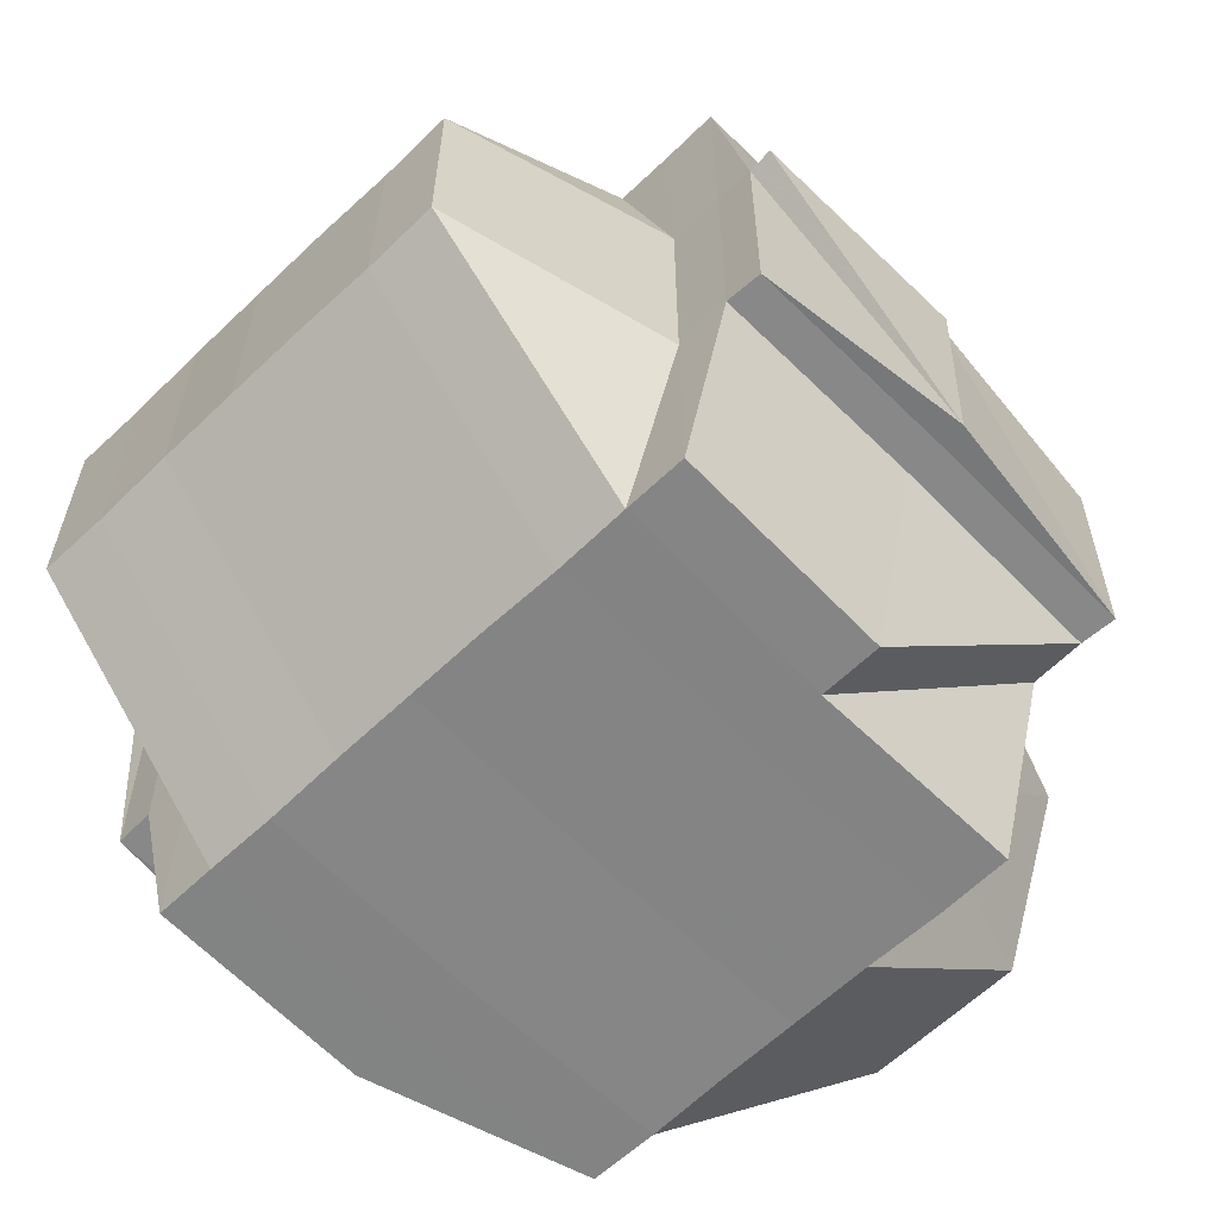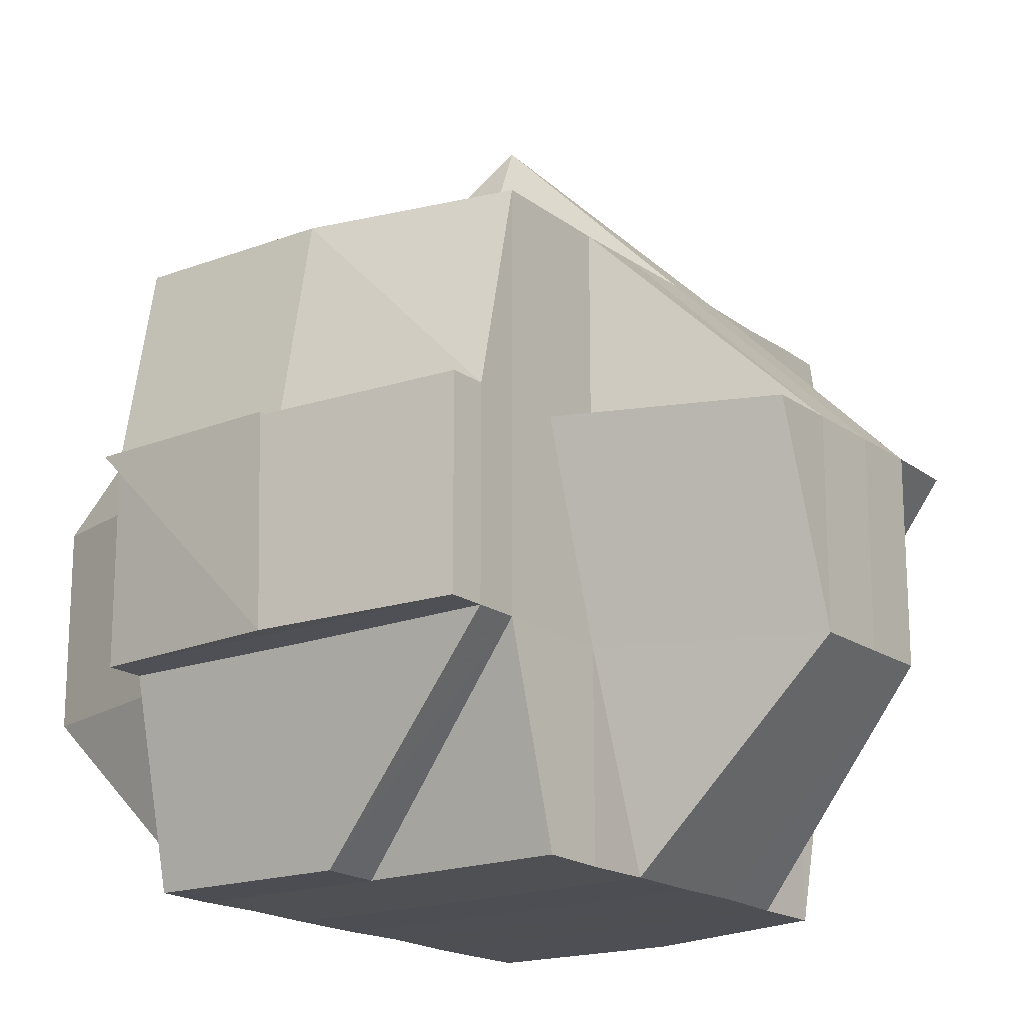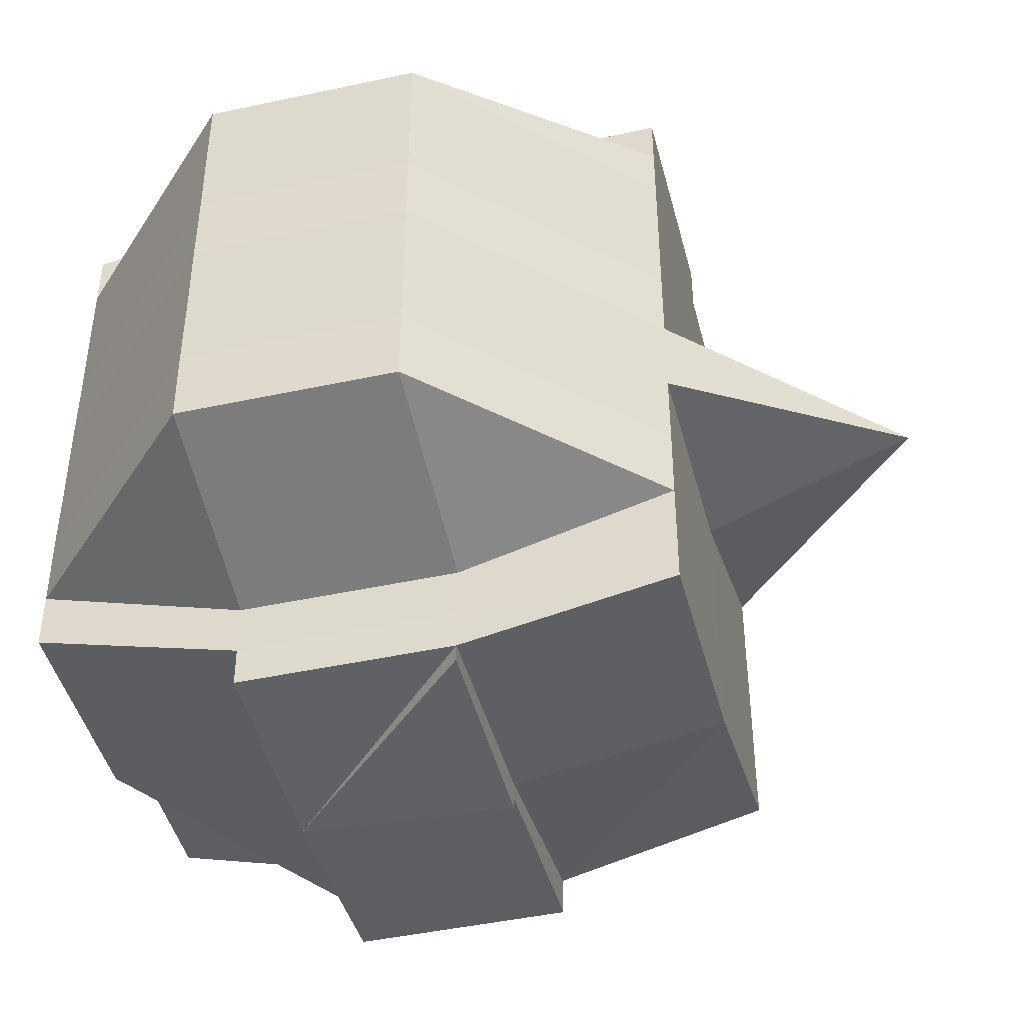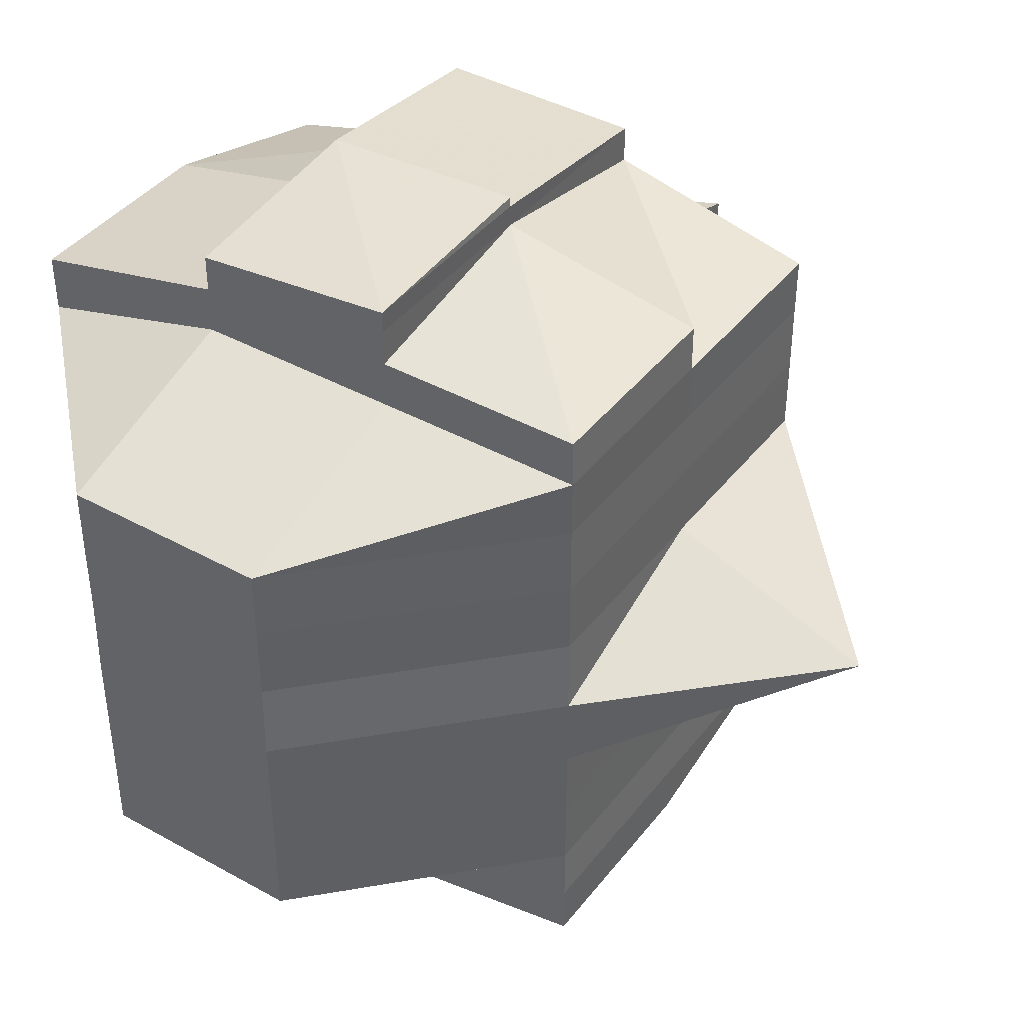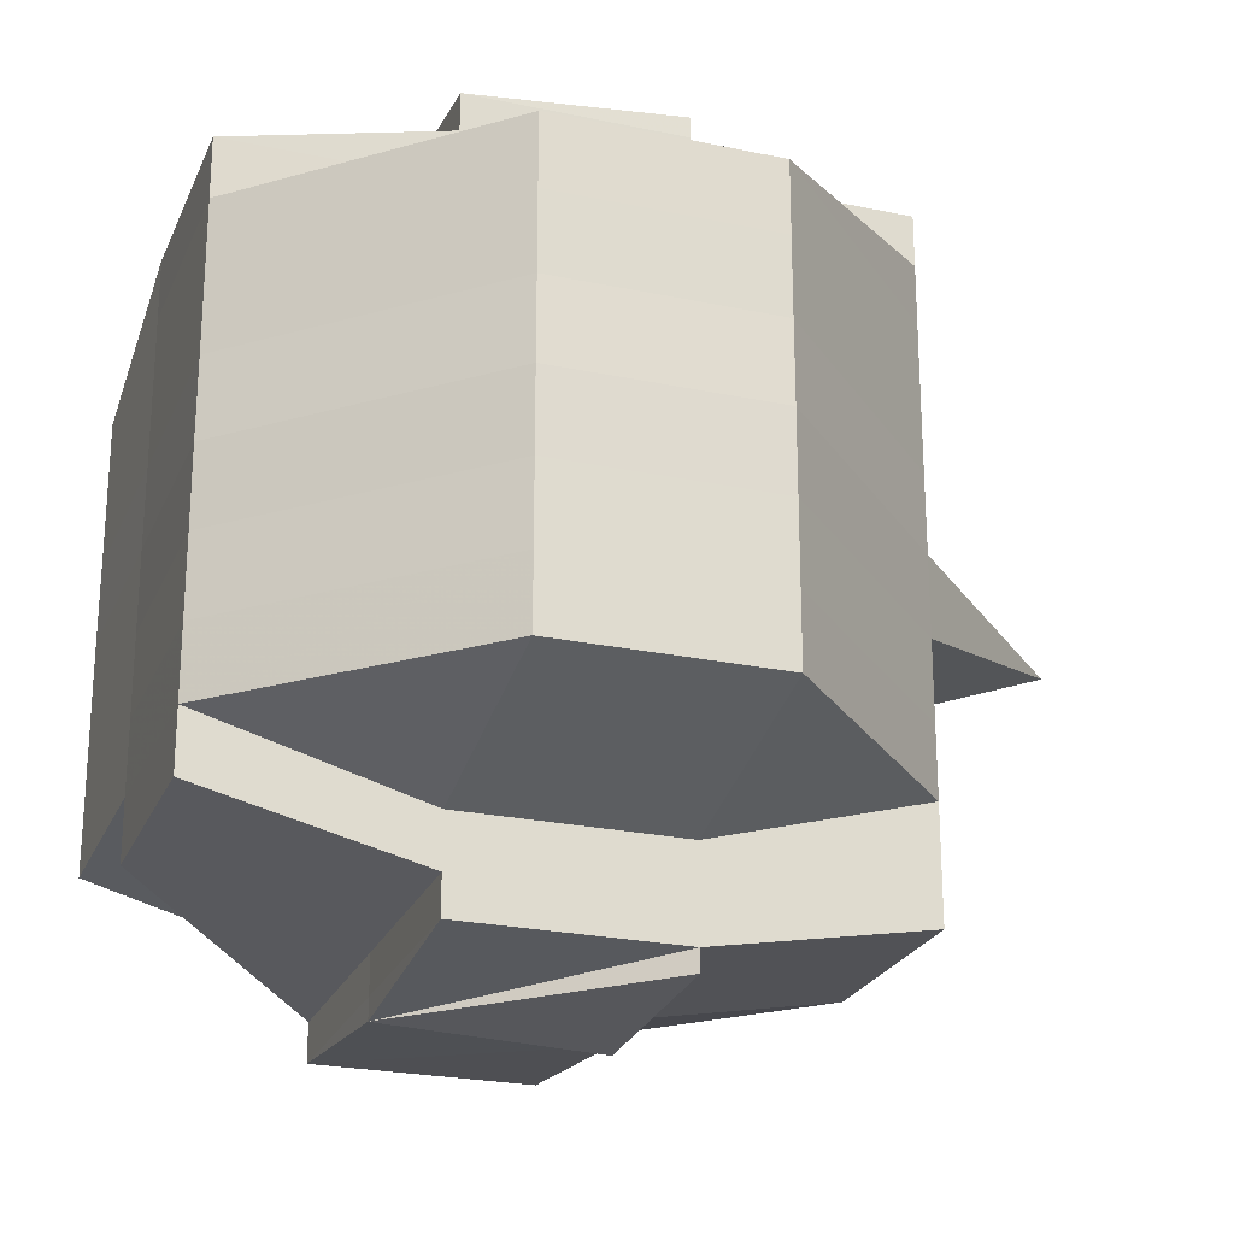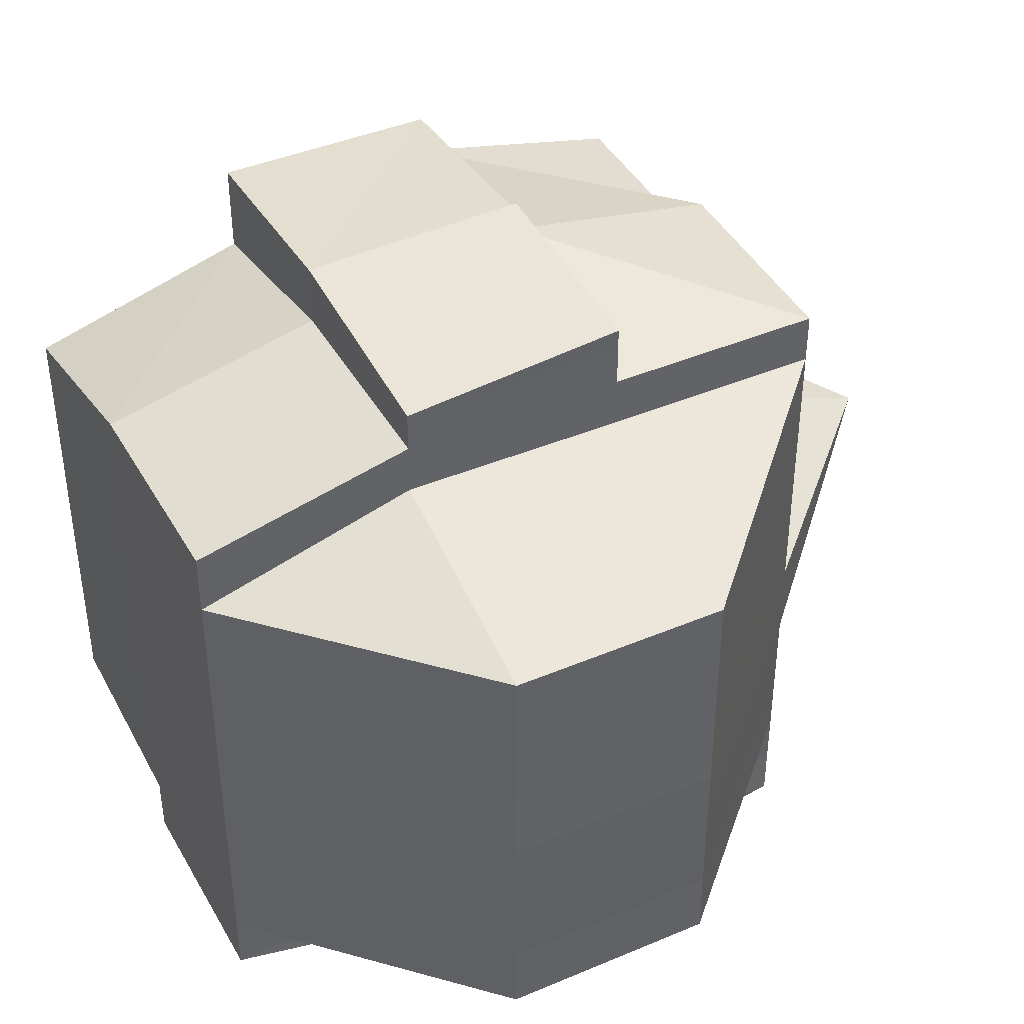
<metadata>
{"format":"obj","ext":"obj","renderer":"f3d","projection":"perspective","resolution":1024,"background":"white","views":[{"elev":-61.4,"azim":134.3,"up":"+Y"},{"elev":-18.1,"azim":-143.9,"up":"+Y"},{"elev":-44.5,"azim":104.1,"up":"+Z"},{"elev":41.0,"azim":124.0,"up":"+Z"},{"elev":-24.1,"azim":70.5,"up":"+Z"},{"elev":42.2,"azim":63.2,"up":"+Z"}]}
</metadata>
<code>
o 5229
v 2207 1892 15.08
v 2207 1892 15.08
v 2207 1892 15.08
v 2207 1892 15.08
v 2207 1892 15.08
v 2207 1892 15.08
v 2207 1892 15.08
v 2207 1892 15.08
v 2207 1892 15.08
v 2207 1892 15.08
v 2207 1892 15.08
v 2207 1892 15.08
v 2207 1892 15.08
v 2207 1892 15.08
v 2207 1892 15.08
v 2207 1892 15.08
v 2207 1892 15.08
v 2207 1892 15.08
v 2207 1892 15.08
v 2207 1892 15.08
v 2207 1892 15.08
v 2207 1892 15.08
v 2207 1892 15.08
v 2207 1892 15.08
v 2207 1892 15.08
v 2207 1892 15.08
v 2207 1892 15.08
v 2207 1892 15.08
v 2207 1892 15.08
v 2207 1892 15.08
v 2207 1892 15.09
v 2207 1892 15.08
v 2207 1892 15.08
v 2207 1892 15.08
v 2207 1892 15.09
v 2207 1892 15.09
v 2207 1892 15.09
v 2207 1892 15.09
v 2207 1892 15.08
v 2207 1892 15.09
v 2207 1892 15.09
v 2207 1892 15.09
v 2207 1892 15.09
v 2207 1892 15.08
v 2207 1892 15.1
v 2207 1892 15.08
v 2207 1892 15.1
v 2207 1892 15.1
v 2207 1892 15.1
v 2207 1892 15.09
v 2207 1892 15.1
v 2207 1892 15.1
v 2207 1892 15.1
v 2207 1892 15.1
v 2207 1892 15.1
v 2207 1892 15.1
v 2207 1892 15.1
v 2207 1892 15.1
v 2207 1892 15.1
v 2207 1892 15.1
v 2207 1892 15.11
v 2207 1892 15.11
v 2207 1892 15.1
v 2207 1892 15.11
v 2207 1892 15.1
v 2207 1892 15.1
v 2207 1892 15.1
v 2207 1892 15.1
v 2207 1892 15.1
v 2207 1892 15.11
v 2207 1892 15.11
v 2207 1892 15.1
v 2207 1892 15.11
v 2207 1892 15.1
v 2207 1892 15.11
v 2207 1892 15.11
v 2207 1892 15.11
v 2207 1892 15.11
v 2207 1892 15.11
v 2207 1892 15.11
v 2207 1892 15.11
v 2207 1892 15.11
v 2207 1892 15.11
v 2207 1892 15.11
v 2207 1892 15.11
v 2207 1892 15.11
v 2207 1892 15.11
v 2207 1892 15.11
v 2207 1892 15.1
v 2207 1892 15.11
v 2207 1892 15.11
v 2207 1892 15.11
v 2207 1892 15.11
v 2207 1892 15.11
v 2207 1892 15.11
v 2207 1892 15.11
v 2207 1892 15.11
v 2207 1892 15.11
v 2207 1892 15.11
v 2207 1892 15.11
v 2207 1892 15.11
v 2207 1892 15.11
v 2207 1892 15.11
v 2207 1892 15.11
v 2207 1892 15.11
v 2207 1892 15.11
v 2207 1892 15.11
v 2207 1892 15.11
v 2207 1892 15.11
v 2207 1892 15.11
v 2207 1892 15.11
v 2207 1892 15.11
v 2207 1892 15.11
v 2207 1892 15.11
v 2207 1892 15.11
v 2207 1892 15.11
v 2207 1892 15.11
v 2207 1892 15.11
v 2207 1892 15.11
v 2207 1892 15.11
v 2207 1892 15.11
v 2207 1892 15.11
v 2207 1892 15.11
v 2207 1892 15.11
v 2207 1892 15.11
v 2207 1892 15.11
v 2207 1892 15.11
v 2207 1892 15.11
v 2207 1892 15.11
v 2207 1892 15.11
v 2207 1892 15.11
v 2207 1892 15.11
v 2207 1892 15.11
v 2207 1892 15.11
v 2207 1892 15.11
v 2207 1892 15.11
v 2207 1892 15.11
v 2207 1892 15.11
v 2207 1892 15.11
v 2207 1892 15.11
v 2207 1892 15.11
v 2207 1892 15.11
v 2207 1892 15.1
v 2207 1892 15.11
v 2207 1892 15.11
v 2207 1892 15.11
v 2207 1892 15.11
v 2207 1892 15.11
v 2207 1892 15.1
v 2207 1892 15.11
v 2207 1892 15.11
v 2207 1892 15.11
v 2207 1892 15.11
v 2207 1892 15.11
v 2207 1892 15.11
v 2207 1892 15.11
v 2207 1892 15.11
v 2207 1892 15.11
v 2207 1892 15.1
v 2207 1892 15.1
v 2207 1892 15.1
v 2207 1892 15.1
v 2207 1892 15.1
v 2207 1892 15.1
v 2207 1892 15.1
v 2207 1892 15.1
v 2207 1892 15.1
v 2207 1892 15.1
v 2207 1892 15.09
v 2207 1892 15.09
v 2207 1892 15.09
v 2207 1892 15.09
v 2207 1892 15.09
v 2207 1892 15.09
v 2207 1892 15.08
v 2207 1892 15.09
v 2207 1892 15.09
v 2207 1892 15.08
v 2207 1892 15.08
v 2207 1892 15.09
v 2207 1892 15.08
v 2207 1892 15.08
v 2207 1892 15.08
v 2207 1892 15.08
v 2207 1892 15.08
v 2207 1892 15.09
v 2207 1892 15.09
v 2207 1892 15.08
v 2207 1892 15.08
v 2207 1892 15.08
v 2207 1892 15.08
v 2207 1892 15.08
v 2207 1892 15.08
v 2207 1892 15.08
v 2207 1892 15.08
v 2207 1892 15.08
v 2207 1892 15.08
v 2207 1892 15.08
v 2207 1892 15.08
v 2207 1892 15.08
v 2207 1892 15.08
v 2207 1892 15.08
v 2207 1892 15.08
v 2207 1892 15.08
v 2207 1892 15.09
v 2207 1892 15.09
v 2207 1892 15.08
v 2207 1892 15.08
v 2207 1892 15.08
v 2207 1892 15.08
v 2207 1892 15.08
v 2207 1892 15.08
v 2207 1892 15.08
v 2207 1892 15.08
v 2207 1892 15.08
v 2207 1892 15.08
v 2207 1892 15.08
v 2207 1892 15.08
v 2207 1892 15.08
v 2207 1892 15.08
v 2207 1892 15.08
v 2207 1892 15.08
v 2207 1892 15.08
v 2207 1892 15.08
v 2207 1892 15.08
v 2207 1892 15.08
v 2207 1892 15.08
v 2207 1892 15.08
v 2207 1892 15.08
v 2207 1892 15.08
v 2207 1892 15.08
v 2207 1892 15.09
v 2207 1892 15.09
v 2207 1892 15.09
v 2207 1892 15.09
v 2207 1892 15.1
v 2207 1892 15.1
v 2207 1892 15.1
v 2207 1892 15.09
v 2207 1892 15.09
v 2207 1892 15.1
v 2207 1892 15.09
v 2207 1892 15.09
v 2207 1892 15.1
v 2207 1892 15.1
v 2207 1892 15.1
v 2207 1892 15.1
v 2207 1892 15.11
v 2207 1892 15.09
v 2207 1892 15.09
v 2207 1892 15.08
v 2207 1892 15.09
v 2207 1892 15.09
v 2207 1892 15.1
v 2207 1892 15.11
v 2207 1892 15.1
f 1 2 3
f 4 5 2
f 6 7 3
f 6 8 1
f 8 9 10
f 11 12 3
f 11 13 14
f 15 16 14
f 17 18 4
f 19 17 1
f 20 21 19
f 22 23 17
f 17 24 5
f 25 26 24
f 27 28 26
f 29 30 25
f 30 31 27
f 25 27 32
f 33 27 25
f 34 35 33
f 35 36 37
f 37 38 27
f 27 38 39
f 37 40 38
f 41 40 37
f 38 42 39
f 40 43 38
f 38 43 42
f 39 42 44
f 40 45 43
f 39 44 46
f 41 47 40
f 47 45 40
f 48 47 41
f 45 49 43
f 50 48 41
f 47 51 45
f 51 52 45
f 45 52 49
f 51 53 52
f 54 53 55
f 53 56 57
f 52 58 49
f 59 51 47
f 48 59 47
f 59 60 51
f 61 62 56
f 63 64 60
f 65 60 59
f 60 66 67
f 68 65 59
f 68 59 48
f 69 65 68
f 70 71 66
f 60 70 72
f 73 70 60
f 74 68 48
f 73 75 70
f 70 75 61
f 76 75 73
f 75 77 61
f 61 77 78
f 76 79 75
f 80 76 73
f 79 81 82
f 83 76 80
f 84 79 76
f 85 86 76
f 87 85 80
f 80 88 89
f 90 91 84
f 91 92 93
f 94 93 95
f 84 96 79
f 79 96 97
f 98 96 99
f 96 100 81
f 96 101 100
f 102 101 103
f 104 105 96
f 105 106 107
f 108 105 109
f 110 111 101
f 112 111 113
f 114 111 115
f 116 115 117
f 118 117 119
f 120 116 94
f 121 114 120
f 109 120 122
f 122 123 124
f 123 120 125
f 125 126 127
f 128 120 123
f 123 129 130
f 131 132 128
f 132 133 134
f 135 131 77
f 97 128 77
f 77 134 136
f 77 136 62
f 137 123 138
f 137 138 139
f 140 137 141
f 141 137 139
f 142 141 143
f 144 145 141
f 145 146 147
f 139 138 148
f 141 139 149
f 138 150 148
f 138 151 150
f 152 151 153
f 150 151 154
f 151 84 154
f 148 150 155
f 150 154 155
f 154 95 156
f 154 156 157
f 155 154 158
f 139 148 159
f 148 155 160
f 159 148 160
f 149 139 159
f 160 155 161
f 155 158 161
f 161 158 69
f 158 80 69
f 69 80 65
f 161 69 162
f 162 69 68
f 160 161 163
f 163 161 162
f 162 68 74
f 164 160 163
f 159 160 164
f 163 162 165
f 165 162 74
f 164 163 166
f 166 163 165
f 167 159 164
f 149 159 167
f 168 164 166
f 167 164 168
f 165 74 169
f 166 165 170
f 170 165 169
f 169 74 50
f 74 48 50
f 169 50 171
f 171 50 172
f 50 173 174
f 171 174 175
f 176 177 171
f 178 176 179
f 180 171 179
f 179 171 181
f 182 179 183
f 181 184 185
f 186 187 184
f 179 181 188
f 188 181 189
f 190 179 188
f 191 190 192
f 188 189 193
f 190 188 193
f 194 190 193
f 194 195 196
f 193 189 197
f 189 25 197
f 193 197 17
f 197 25 198
f 197 198 17
f 199 200 190
f 201 202 199
f 200 203 204
f 200 205 203
f 170 206 205
f 207 200 199
f 208 199 209
f 210 201 209
f 209 211 212
f 213 210 214
f 209 194 214
f 214 212 215
f 214 215 216
f 217 209 214
f 218 214 219
f 220 221 218
f 222 221 220
f 221 223 224
f 225 226 221
f 221 46 217
f 226 227 46
f 32 46 221
f 46 228 217
f 228 229 223
f 228 230 229
f 46 44 228
f 44 231 228
f 231 207 228
f 44 232 231
f 42 232 44
f 231 233 207
f 232 233 231
f 42 234 232
f 43 234 42
f 43 49 234
f 234 235 232
f 232 235 233
f 49 236 234
f 234 236 235
f 49 58 236
f 237 238 58
f 233 239 207
f 207 239 200
f 235 240 233
f 233 240 239
f 235 241 240
f 236 241 235
f 241 168 240
f 239 242 200
f 242 180 200
f 242 170 180
f 239 243 242
f 243 170 242
f 240 243 239
f 240 168 243
f 243 166 170
f 168 166 243
f 241 167 168
f 244 167 241
f 236 244 241
f 244 149 167
f 58 244 236
f 245 149 244
f 58 245 244
f 245 141 149
f 246 245 58
f 246 141 245
f 247 248 246
f 249 250 251
f 252 253 250
f 254 255 256

</code>
